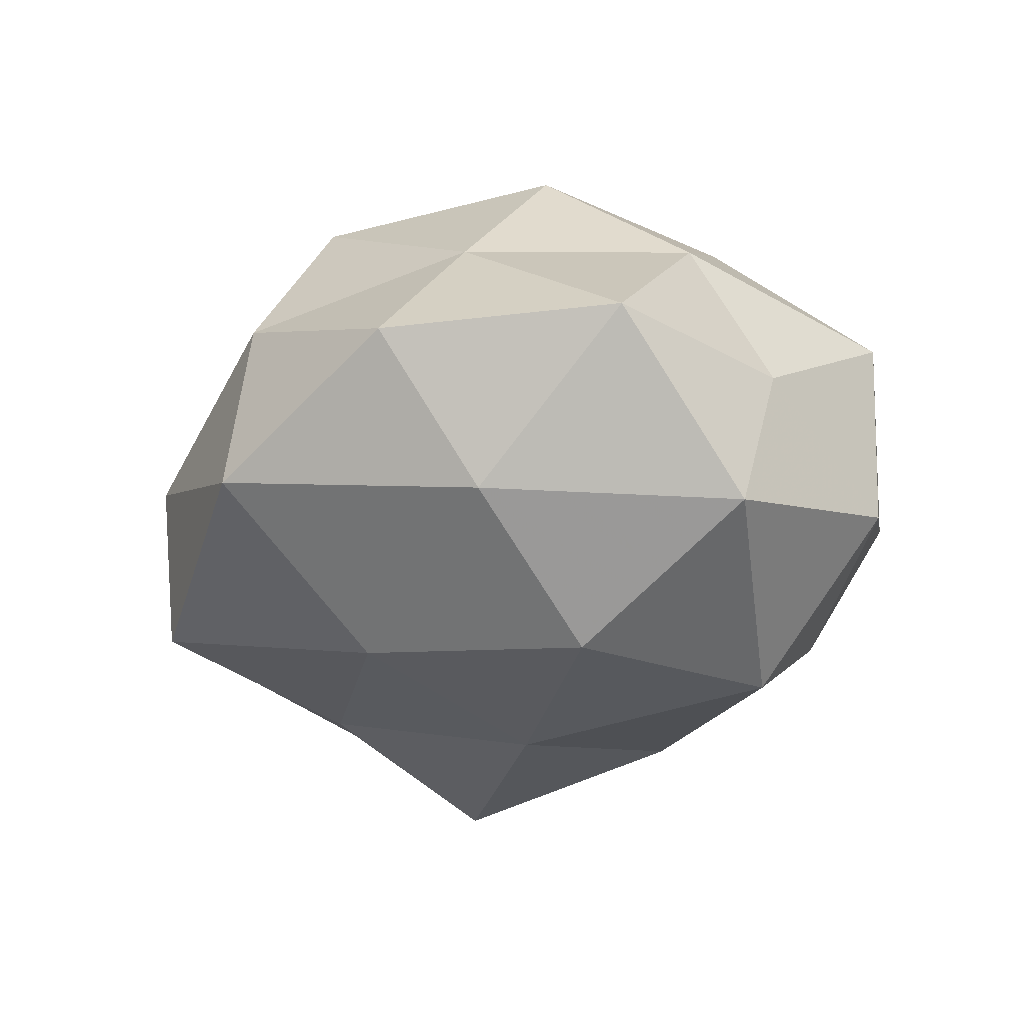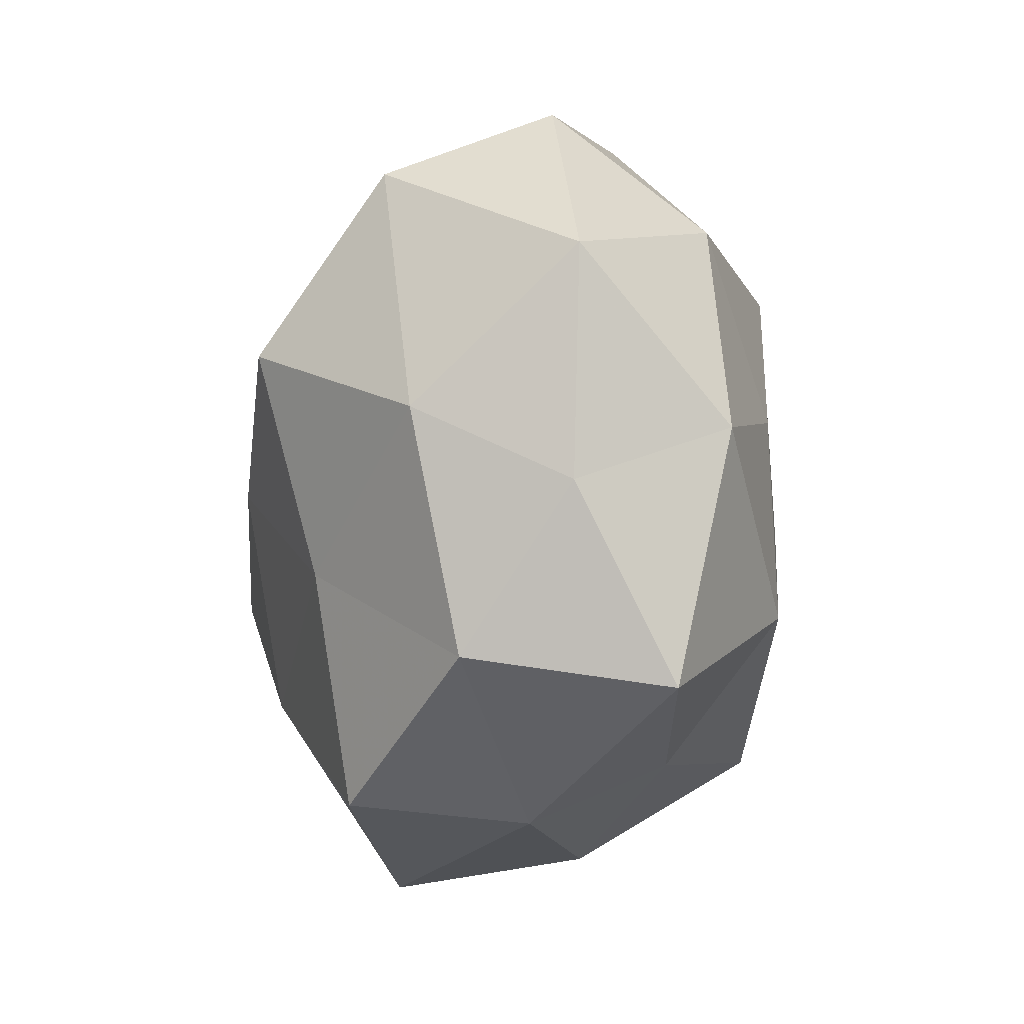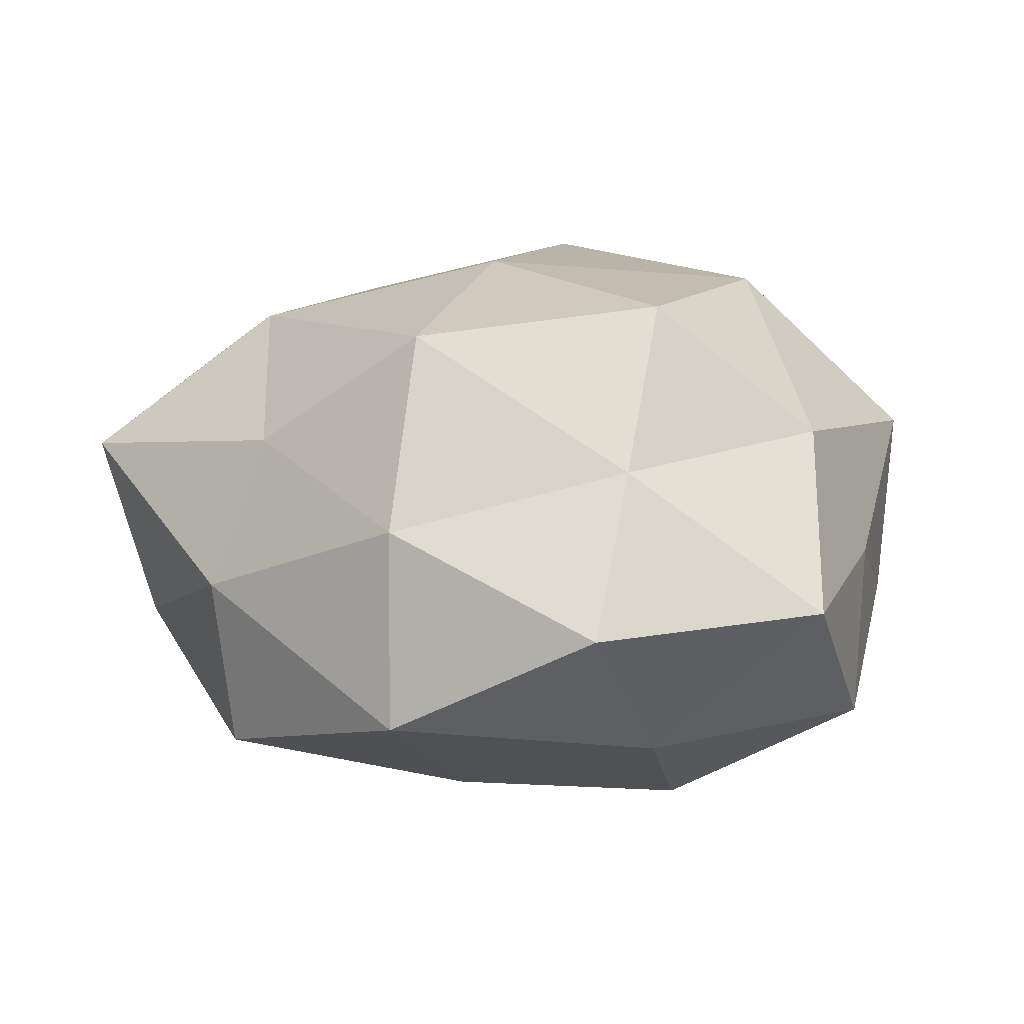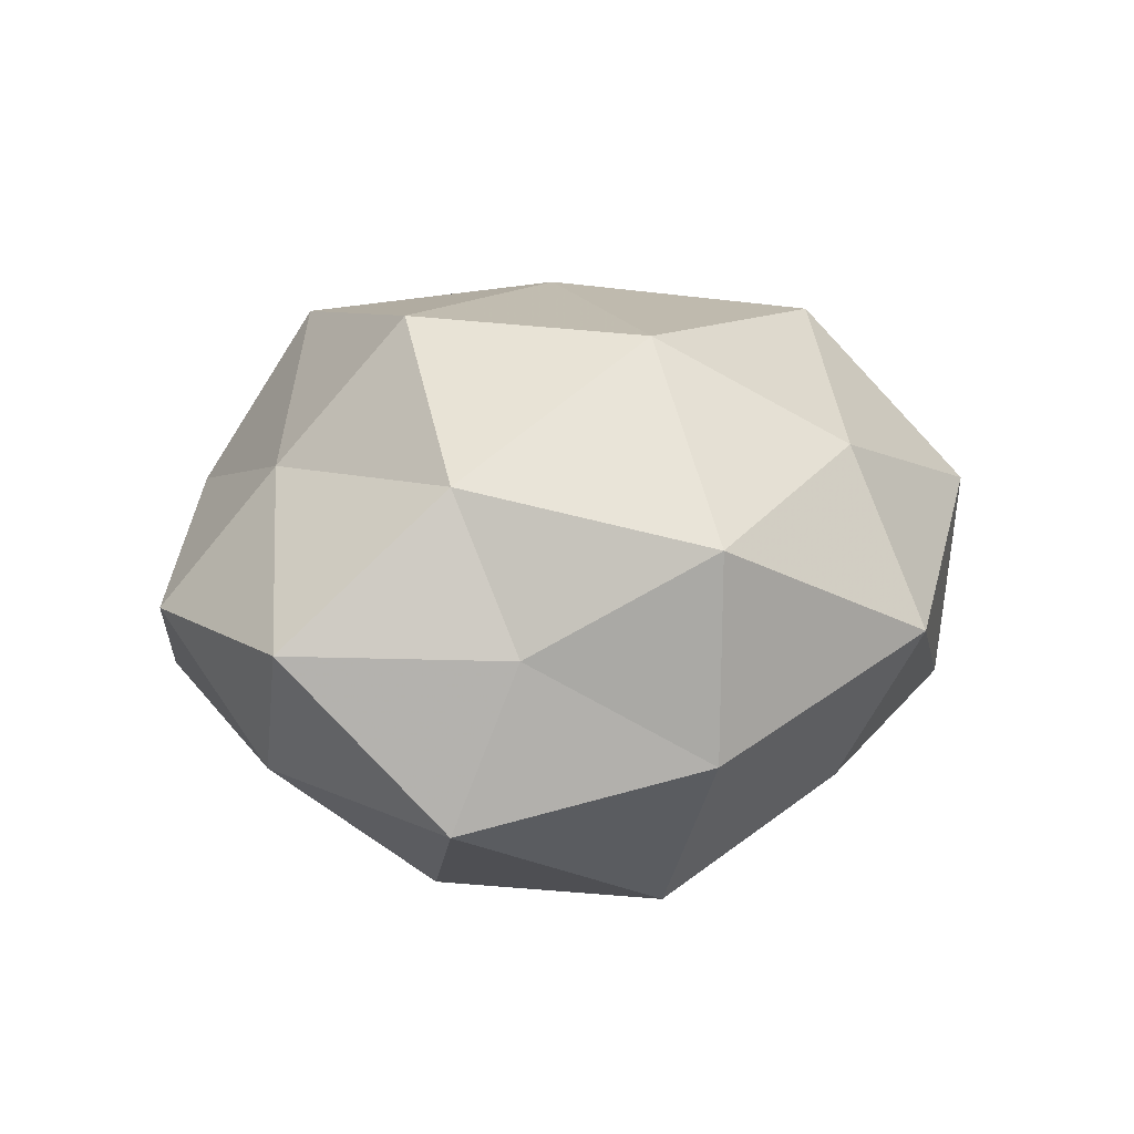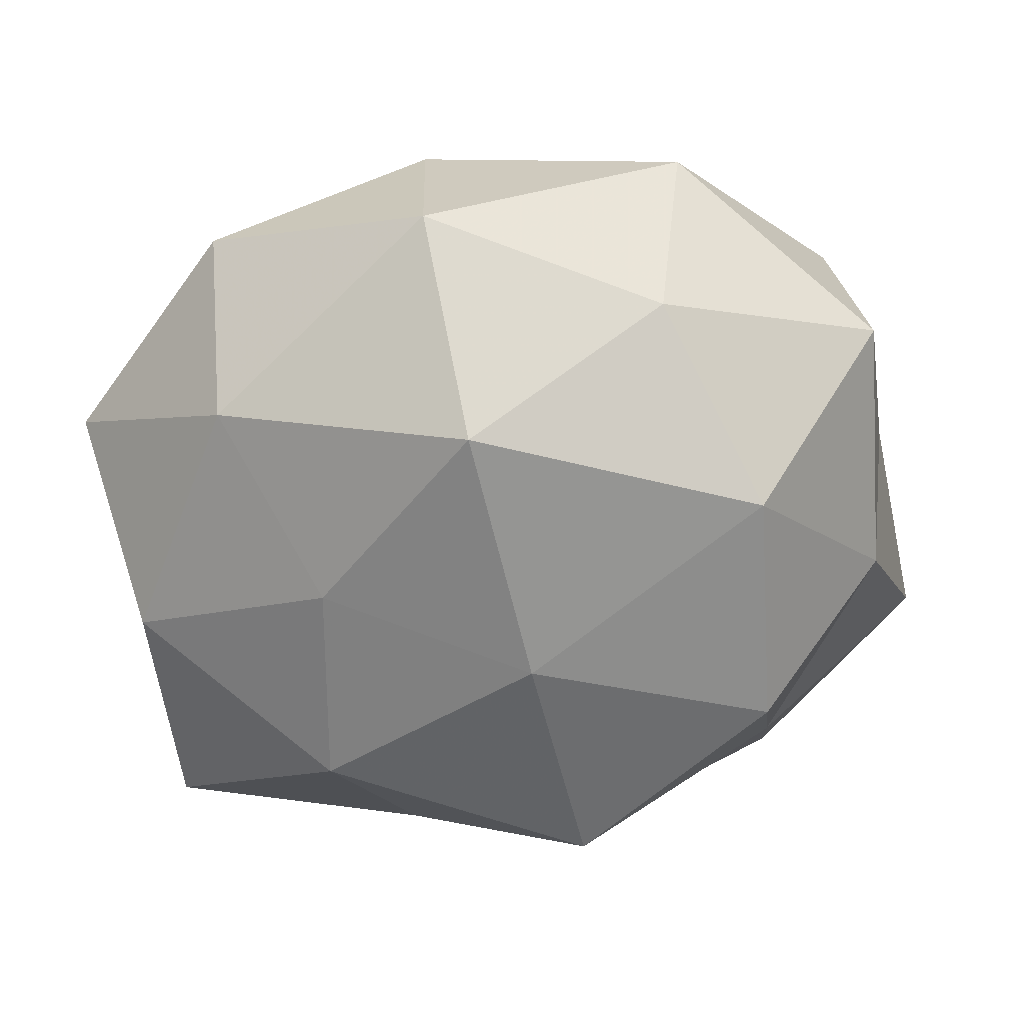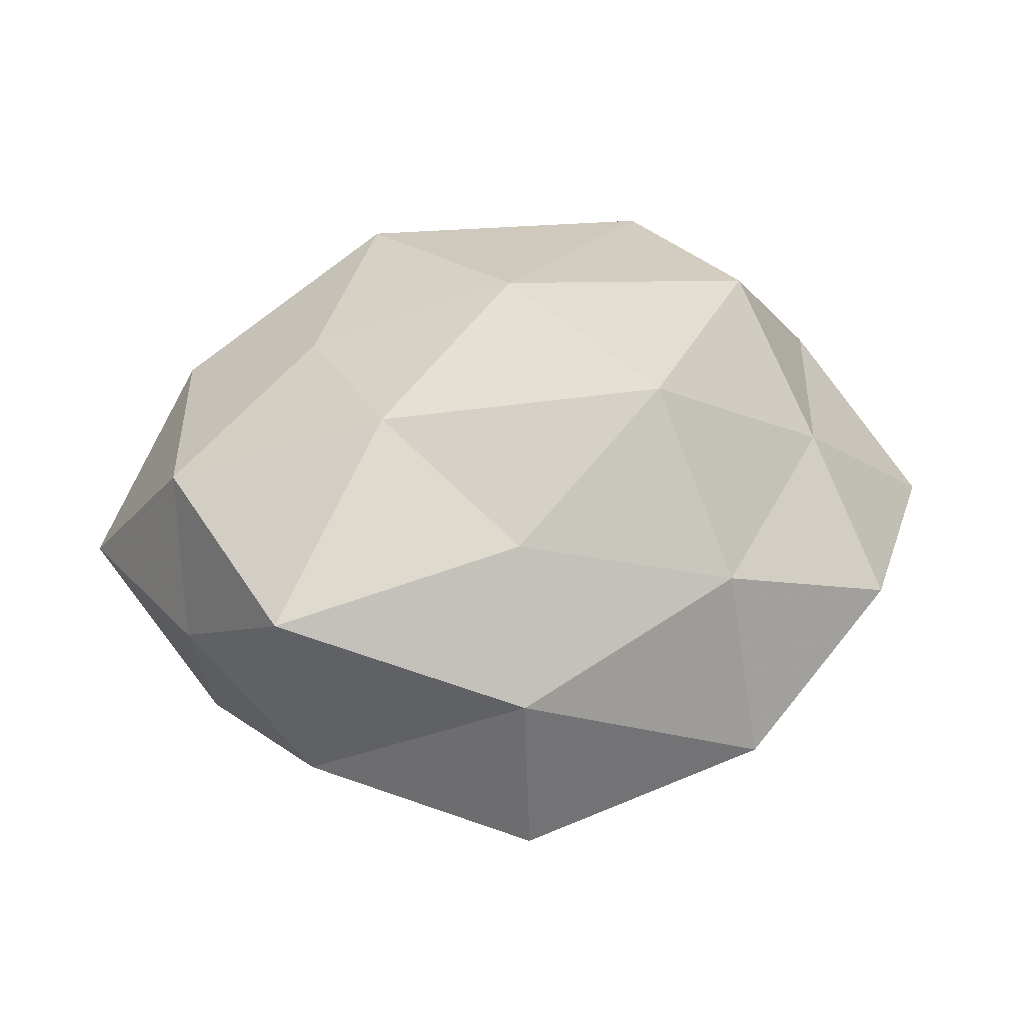
<metadata>
{"format":"obj","ext":"obj","renderer":"f3d","projection":"perspective","resolution":1024,"background":"white","views":[{"elev":-25.6,"azim":60.1,"up":"+Z"},{"elev":-16.7,"azim":-99.6,"up":"+Y"},{"elev":17.3,"azim":31.8,"up":"+Z"},{"elev":12.1,"azim":106.5,"up":"+Z"},{"elev":29.3,"azim":-6.1,"up":"+Y"},{"elev":28.8,"azim":-23.5,"up":"+Z"}]}
</metadata>
<code>
v 0.005522 -0.0325 0.03207
v -0.01791 -0.04531 -0.0007213
v 0.03202 -0.0263 0.01715
v -0.02631 -0.02066 0.02876
v -0.008814 0.02736 0.03271
v 0.02874 0.01926 -0.03196
v 0.03624 -0.02646 -0.01797
v 0.0123 -0.04925 -0.01268
v 0.009877 -0.04525 0.01097
v -0.03735 0.03916 -0.001095
v -0.04541 -0.03416 0.01138
v 0.02613 0.0168 0.03299
v -0.01215 0.04671 0.01198
v -0.01512 -0.03714 0.01692
v -0.02778 0.008832 -0.03558
v 0.04467 -0.0005714 0.0182
v 0.02956 -0.008173 -0.0323
v -0.05042 -0.01188 -0.001319
v -0.001722 -0.003146 0.03583
v -0.02099 -0.01634 -0.02753
v 0.00189 8.525e-05 -0.03475
v -0.02629 0.004516 0.02823
v -0.0405 -0.03042 -0.01271
v -0.05515 0.01478 -0.001412
v 0.01558 0.0376 0.02006
v 0.05454 -0.01749 0.0005863
v -0.01011 0.0445 -0.01236
v 0.0425 0.0289 -0.01137
v 0.04877 0.008518 0.0004752
v 0.01653 0.03685 -0.01903
v -0.01646 -0.04349 -0.0224
v 0.007894 -0.02652 -0.02914
v 0.02034 0.04758 -5.028e-05
v -0.0389 0.02888 -0.02189
v -0.004629 0.02591 -0.02909
v 0.02785 -0.01173 0.03452
v -0.04876 -0.00417 0.01748
v -0.04491 -0.002413 -0.01922
v 0.03555 -0.03989 0.0002473
v -0.03769 0.02468 0.01799
v 0.0513 0.00132 -0.01912
v 0.04346 0.02937 0.01271
f 3 1 9
f 2 8 9
f 4 14 1
f 9 1 14
f 14 2 9
f 11 2 14
f 11 14 4
f 4 1 19
f 12 5 19
f 6 17 21
f 20 15 21
f 22 4 19
f 19 5 22
f 23 2 11
f 18 23 11
f 12 25 5
f 13 5 25
f 16 3 26
f 13 27 10
f 29 16 26
f 28 6 30
f 2 31 8
f 23 31 2
f 23 20 31
f 7 8 32
f 17 7 32
f 32 21 17
f 20 21 32
f 32 8 31
f 31 20 32
f 25 33 13
f 33 27 13
f 33 30 27
f 28 30 33
f 24 10 34
f 34 10 27
f 6 21 35
f 35 21 15
f 30 6 35
f 35 27 30
f 15 34 35
f 34 27 35
f 3 36 1
f 16 36 3
f 16 12 36
f 19 1 36
f 36 12 19
f 11 4 37
f 18 11 37
f 37 4 22
f 18 37 24
f 38 15 20
f 18 38 23
f 38 20 23
f 18 24 38
f 38 34 15
f 24 34 38
f 7 39 8
f 39 3 9
f 9 8 39
f 26 3 39
f 26 39 7
f 40 5 13
f 10 40 13
f 40 22 5
f 24 40 10
f 37 22 40
f 37 40 24
f 41 17 6
f 41 7 17
f 26 7 41
f 41 6 28
f 29 26 41
f 29 41 28
f 42 12 16
f 42 25 12
f 29 42 16
f 29 28 42
f 42 33 25
f 28 33 42

</code>
